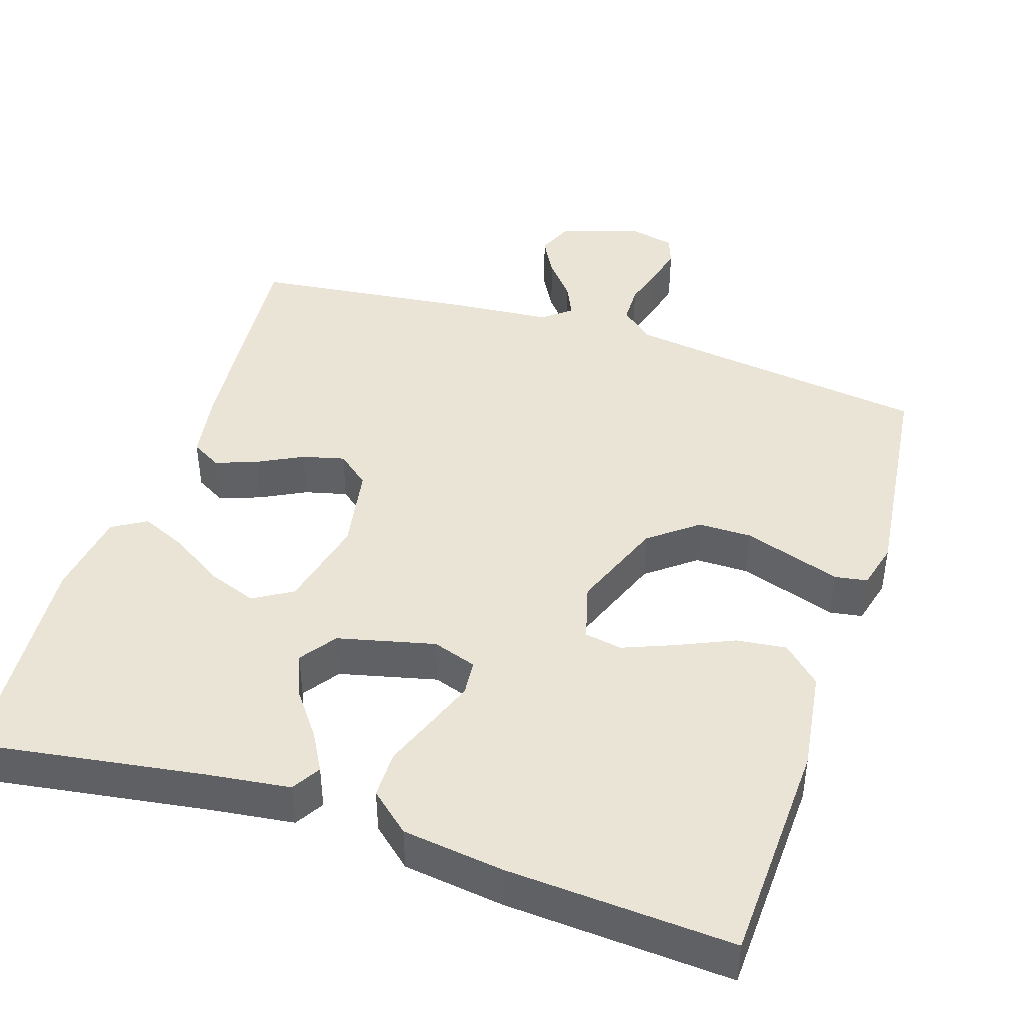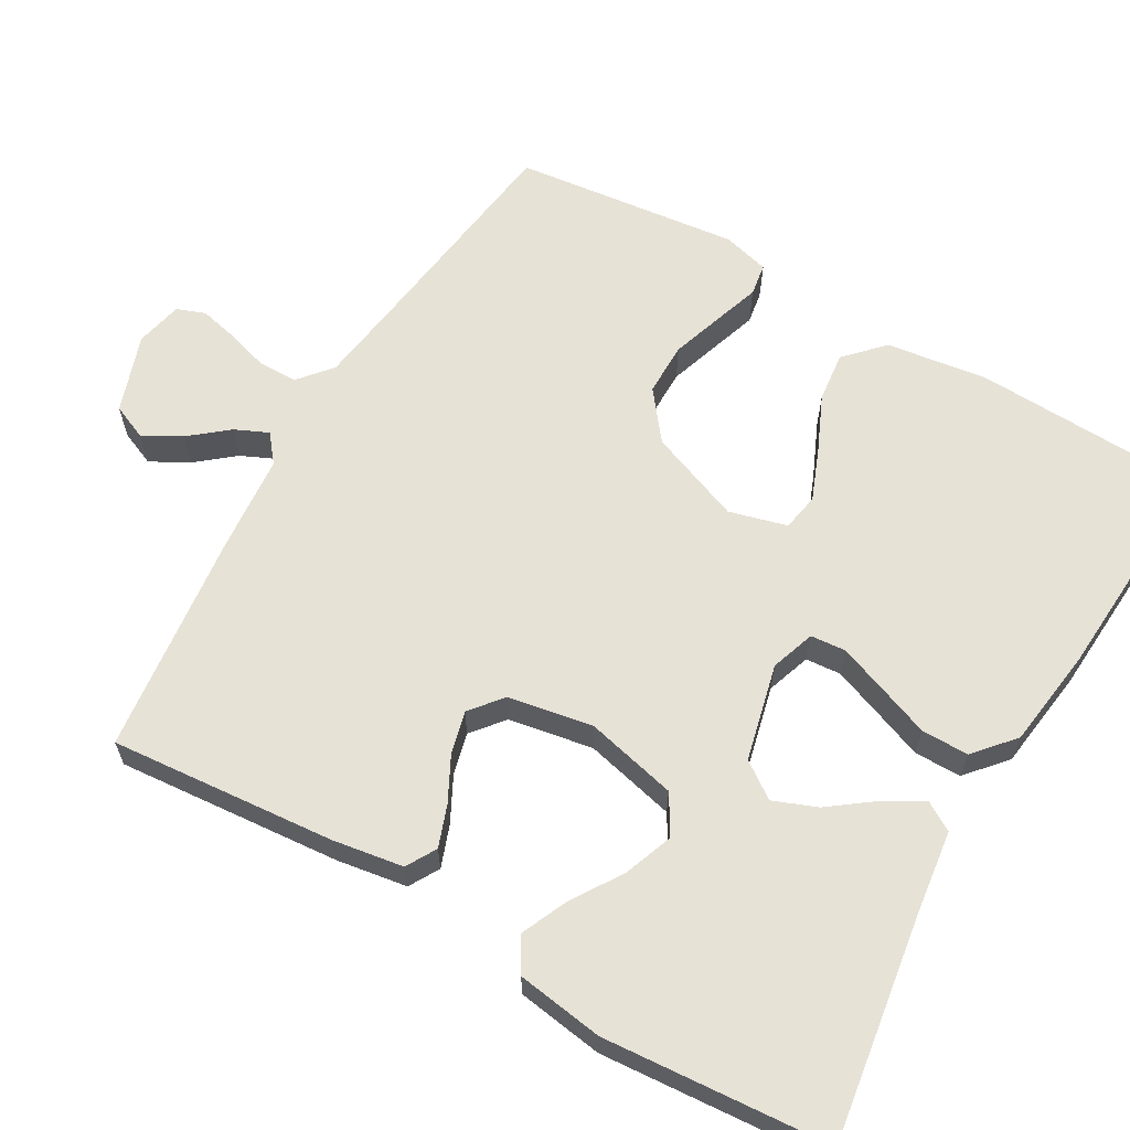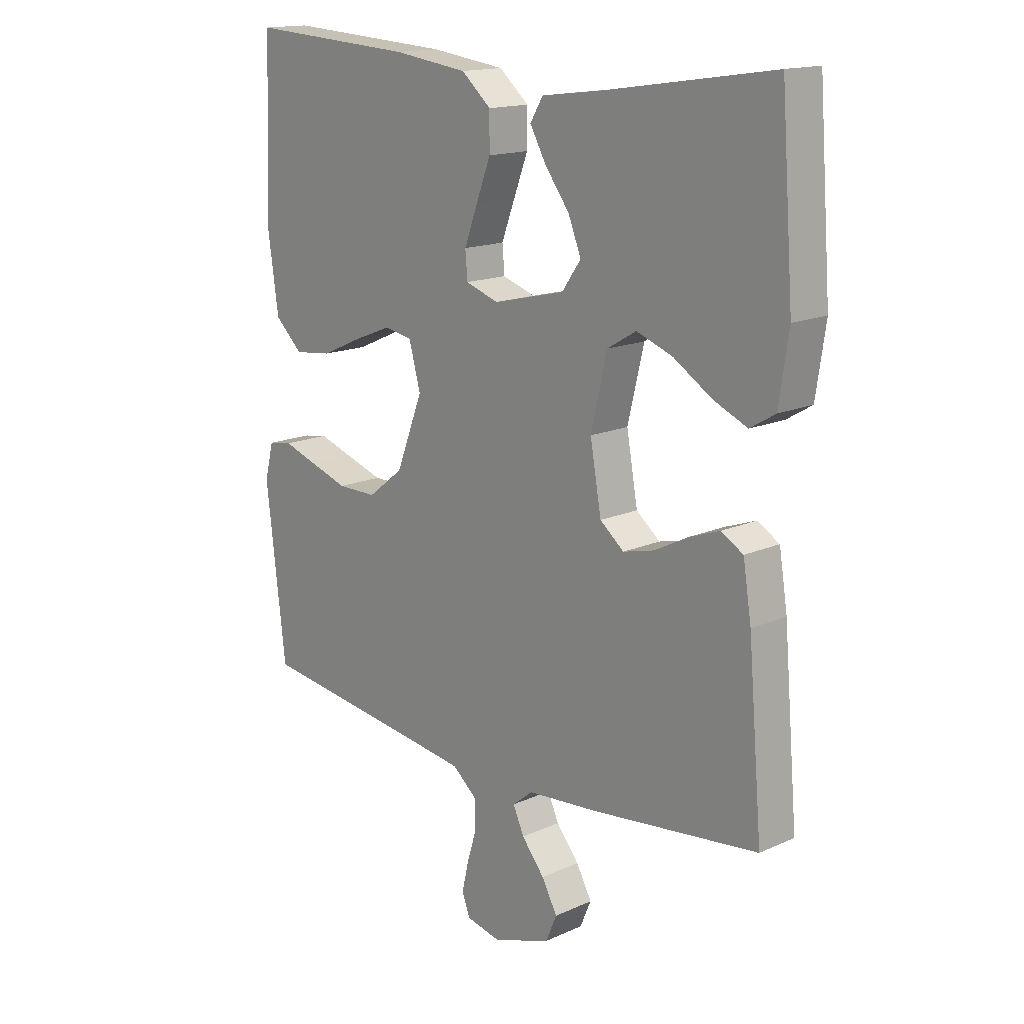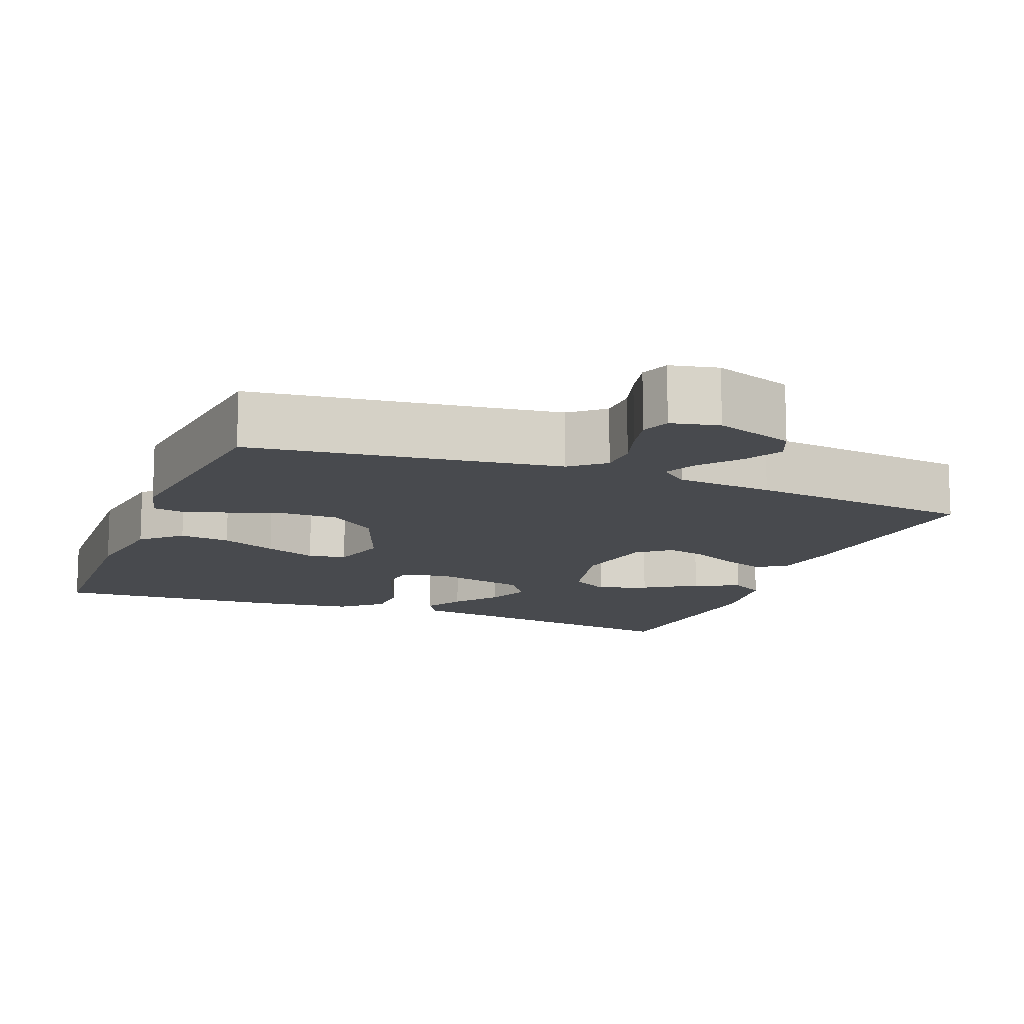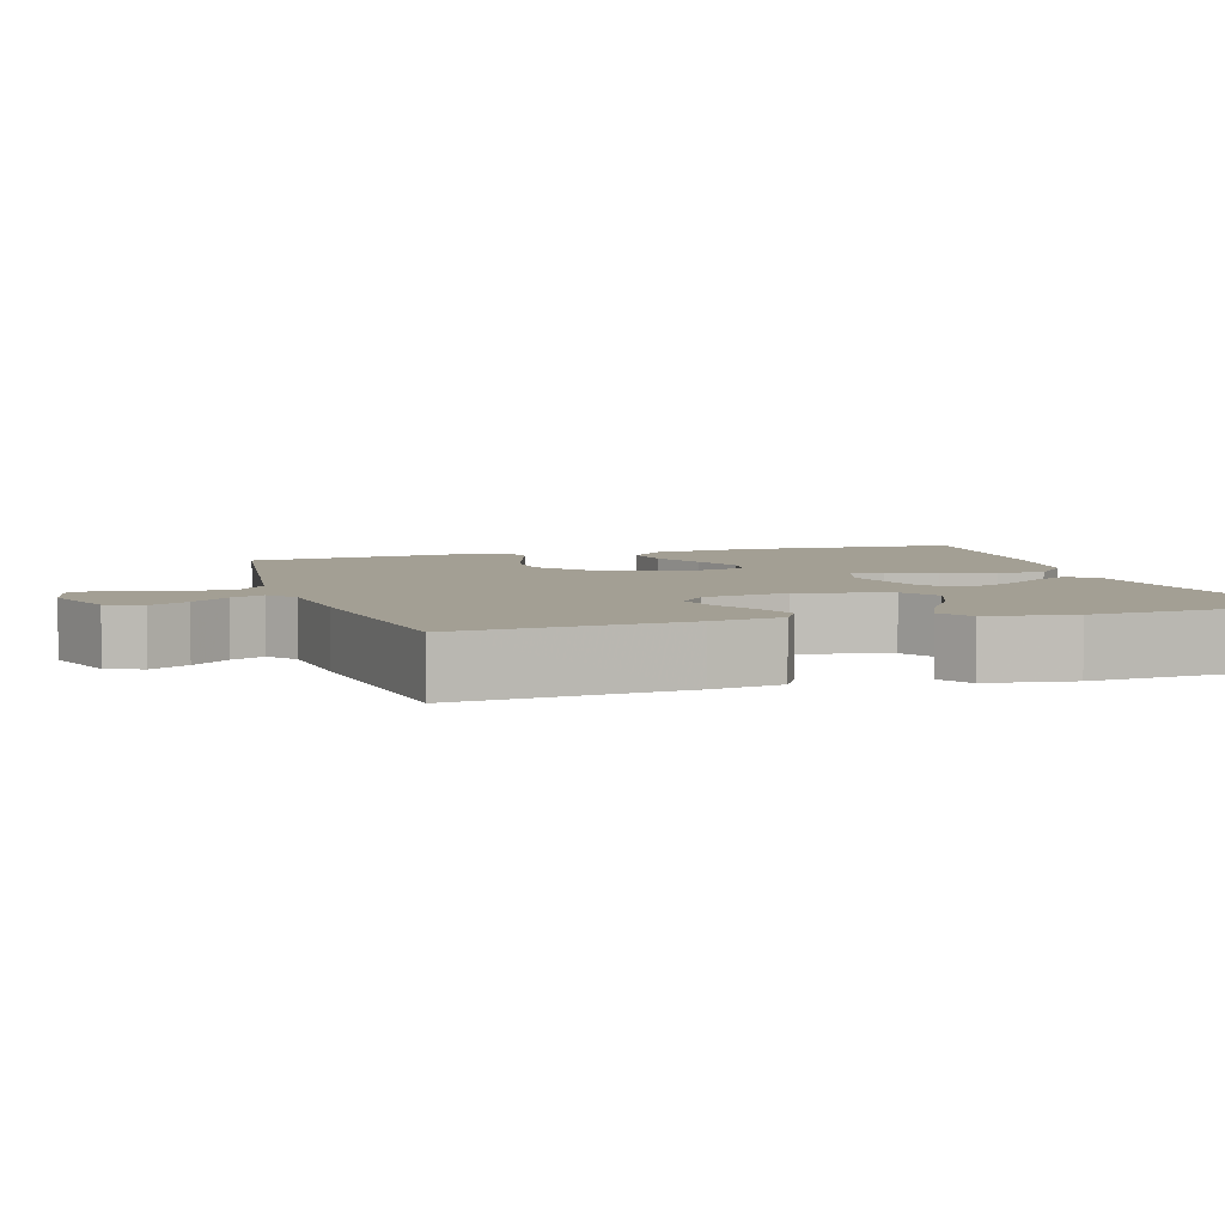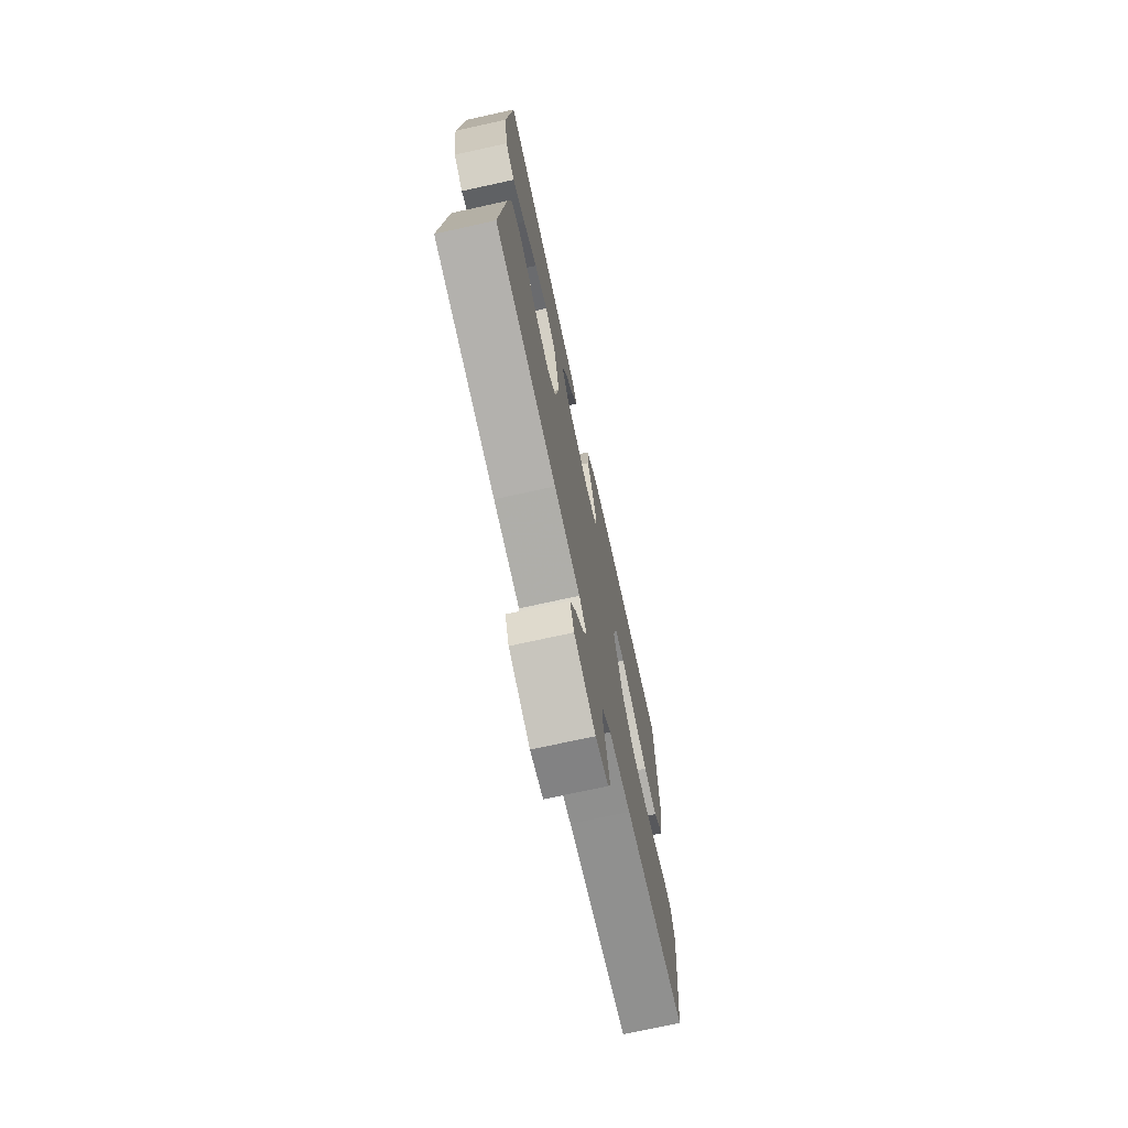
<metadata>
{"format":"obj","ext":"obj","renderer":"f3d","projection":"perspective","resolution":1024,"background":"white","views":[{"elev":43.6,"azim":18.0,"up":"+Y"},{"elev":63.0,"azim":-59.9,"up":"+Y"},{"elev":15.7,"azim":-133.1,"up":"+Z"},{"elev":-12.9,"azim":158.5,"up":"+Y"},{"elev":5.3,"azim":-107.2,"up":"+Y"},{"elev":-72.9,"azim":-77.6,"up":"+Z"}]}
</metadata>
<code>
v 0.5 0.07 0.5
v 0.512 0.07 0.2
v 0.493 0.07 0.065
v 0.443 0.07 0.018
v 0.376 0.07 0.026
v 0.302 0.07 0.059
v 0.234 0.07 0.086
v 0.184 0.07 0.077
v 0.163 0.07 0
v 0.211 0.07 -0.124
v 0.275 0.07 -0.174
v 0.346 0.07 -0.174
v 0.416 0.07 -0.151
v 0.476 0.07 -0.131
v 0.519 0.07 -0.138
v 0.535 0.07 -0.2
v 0.5 0.07 -0.5
v 0.2 0.07 -0.54
v 0.093 0.07 -0.555
v 0.049 0.07 -0.592
v 0.048 0.07 -0.644
v 0.065 0.07 -0.7
v 0.077 0.07 -0.752
v 0.063 0.07 -0.79
v 0 0.07 -0.804
v -0.104 0.07 -0.768
v -0.124 0.07 -0.721
v -0.096 0.07 -0.67
v -0.055 0.07 -0.62
v -0.035 0.07 -0.576
v -0.072 0.07 -0.546
v -0.2 0.07 -0.535
v -0.5 0.07 -0.5
v -0.474 0.07 -0.2
v -0.459 0.07 -0.106
v -0.419 0.07 -0.083
v -0.364 0.07 -0.103
v -0.304 0.07 -0.134
v -0.248 0.07 -0.148
v -0.205 0.07 -0.113
v -0.185 0.07 0
v -0.214 0.07 0.122
v -0.266 0.07 0.153
v -0.331 0.07 0.129
v -0.4 0.07 0.085
v -0.461 0.07 0.058
v -0.506 0.07 0.085
v -0.523 0.07 0.2
v -0.5 0.07 0.5
v -0.2 0.07 0.455
v -0.09 0.07 0.441
v -0.067 0.07 0.403
v -0.096 0.07 0.351
v -0.14 0.07 0.292
v -0.163 0.07 0.234
v -0.129 0.07 0.186
v 0 0.07 0.155
v 0.059 0.07 0.175
v 0.063 0.07 0.222
v 0.039 0.07 0.286
v 0.013 0.07 0.354
v 0.013 0.07 0.417
v 0.066 0.07 0.463
v 0.2 0.07 0.481
v 0.5 0 0.5
v 0.512 0 0.2
v 0.493 0 0.065
v 0.443 0 0.018
v 0.376 0 0.026
v 0.302 0 0.059
v 0.234 0 0.086
v 0.184 0 0.077
v 0.163 0 0
v 0.211 0 -0.124
v 0.275 0 -0.174
v 0.346 0 -0.174
v 0.416 0 -0.151
v 0.476 0 -0.131
v 0.519 0 -0.138
v 0.535 0 -0.2
v 0.5 0 -0.5
v 0.2 0 -0.54
v 0.093 0 -0.555
v 0.049 0 -0.592
v 0.048 0 -0.644
v 0.065 0 -0.7
v 0.077 0 -0.752
v 0.063 0 -0.79
v 0 0 -0.804
v -0.104 0 -0.768
v -0.124 0 -0.721
v -0.096 0 -0.67
v -0.055 0 -0.62
v -0.035 0 -0.576
v -0.072 0 -0.546
v -0.2 0 -0.535
v -0.5 0 -0.5
v -0.474 0 -0.2
v -0.459 0 -0.106
v -0.419 0 -0.083
v -0.364 0 -0.103
v -0.304 0 -0.134
v -0.248 0 -0.148
v -0.205 0 -0.113
v -0.185 0 0
v -0.214 0 0.122
v -0.266 0 0.153
v -0.331 0 0.129
v -0.4 0 0.085
v -0.461 0 0.058
v -0.506 0 0.085
v -0.523 0 0.2
v -0.5 0 0.5
v -0.2 0 0.455
v -0.09 0 0.441
v -0.067 0 0.403
v -0.096 0 0.351
v -0.14 0 0.292
v -0.163 0 0.234
v -0.129 0 0.186
v 0 0 0.155
v 0.059 0 0.175
v 0.063 0 0.222
v 0.039 0 0.286
v 0.013 0 0.354
v 0.013 0 0.417
v 0.066 0 0.463
v 0.2 0 0.481
f 60 61 62 63
f 59 60 63 64
f 58 59 64 1
f 51 52 53 54
f 50 51 54 55
f 49 50 55
f 48 49 55 56
f 44 45 46 47
f 43 44 47 48
f 35 36 37 38
f 35 38 39
f 34 35 39
f 31 32 33 34
f 30 31 34 39
f 26 27 28 29
f 26 29 30
f 25 26 30
f 24 25 30
f 21 22 23 24
f 21 24 30
f 20 21 30 39
f 15 16 17 18
f 13 14 15 18
f 12 13 18 19
f 11 12 19 20
f 3 4 5 6
f 3 6 7
f 58 1 2 3
f 57 58 3 7
f 43 48 56 57
f 42 43 57 7
f 11 20 39 40
f 10 11 40 41
f 9 10 41 42
f 42 7 8
f 8 9 42
f 127 126 125 124
f 128 127 124 123
f 65 128 123 122
f 118 117 116 115
f 119 118 115 114
f 119 114 113
f 120 119 113 112
f 111 110 109 108
f 112 111 108 107
f 102 101 100 99
f 103 102 99
f 103 99 98
f 98 97 96 95
f 103 98 95 94
f 93 92 91 90
f 94 93 90
f 94 90 89
f 94 89 88
f 88 87 86 85
f 94 88 85
f 103 94 85 84
f 82 81 80 79
f 82 79 78 77
f 83 82 77 76
f 84 83 76 75
f 70 69 68 67
f 71 70 67
f 67 66 65 122
f 71 67 122 121
f 121 120 112 107
f 71 121 107 106
f 104 103 84 75
f 105 104 75 74
f 106 105 74 73
f 72 71 106
f 106 73 72
f 1 65 66 2
f 2 66 67 3
f 3 67 68 4
f 4 68 69 5
f 5 69 70 6
f 6 70 71 7
f 7 71 72 8
f 8 72 73 9
f 9 73 74 10
f 10 74 75 11
f 11 75 76 12
f 12 76 77 13
f 13 77 78 14
f 14 78 79 15
f 15 79 80 16
f 16 80 81 17
f 17 81 82 18
f 18 82 83 19
f 19 83 84 20
f 20 84 85 21
f 21 85 86 22
f 22 86 87 23
f 23 87 88 24
f 24 88 89 25
f 25 89 90 26
f 26 90 91 27
f 27 91 92 28
f 28 92 93 29
f 29 93 94 30
f 30 94 95 31
f 31 95 96 32
f 32 96 97 33
f 33 97 98 34
f 34 98 99 35
f 35 99 100 36
f 36 100 101 37
f 37 101 102 38
f 38 102 103 39
f 39 103 104 40
f 40 104 105 41
f 41 105 106 42
f 42 106 107 43
f 43 107 108 44
f 44 108 109 45
f 45 109 110 46
f 46 110 111 47
f 47 111 112 48
f 48 112 113 49
f 49 113 114 50
f 50 114 115 51
f 51 115 116 52
f 52 116 117 53
f 53 117 118 54
f 54 118 119 55
f 55 119 120 56
f 56 120 121 57
f 57 121 122 58
f 58 122 123 59
f 59 123 124 60
f 60 124 125 61
f 61 125 126 62
f 62 126 127 63
f 63 127 128 64
f 64 128 65 1

</code>
